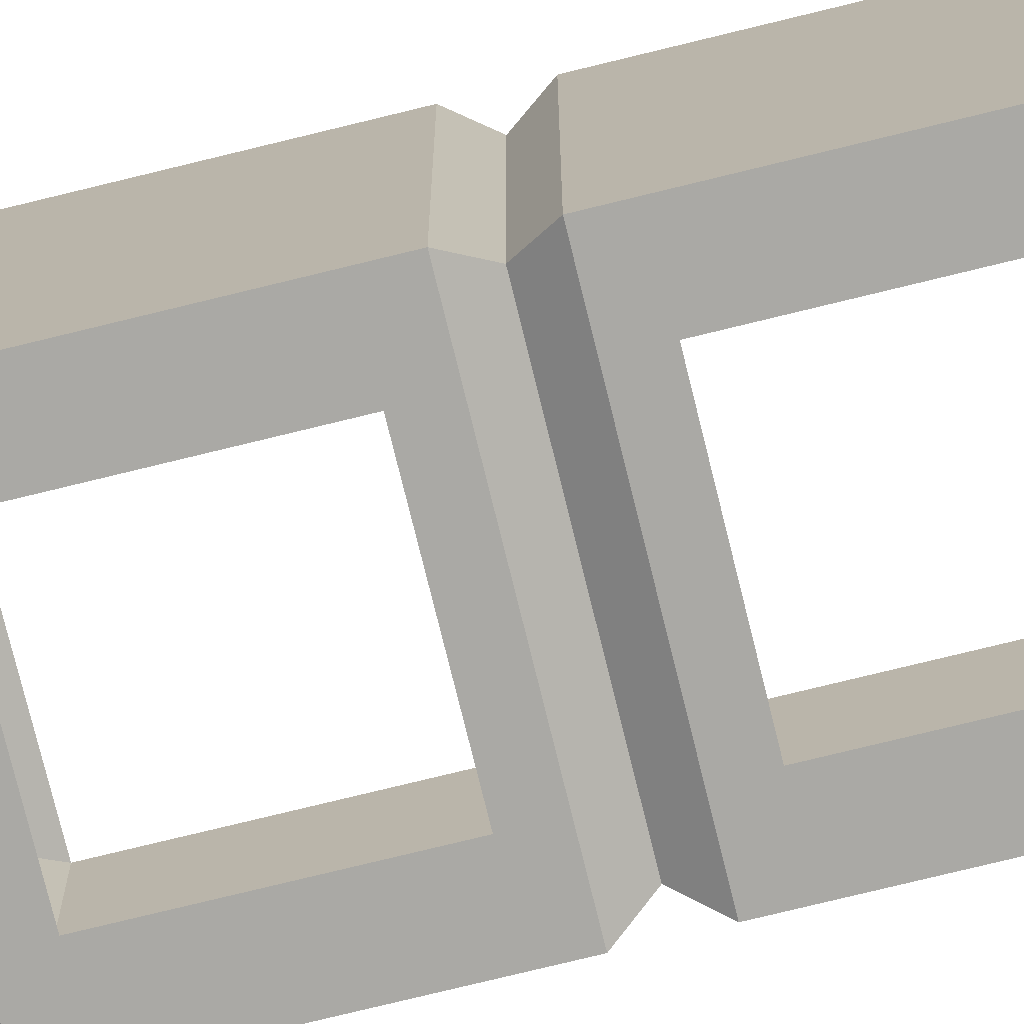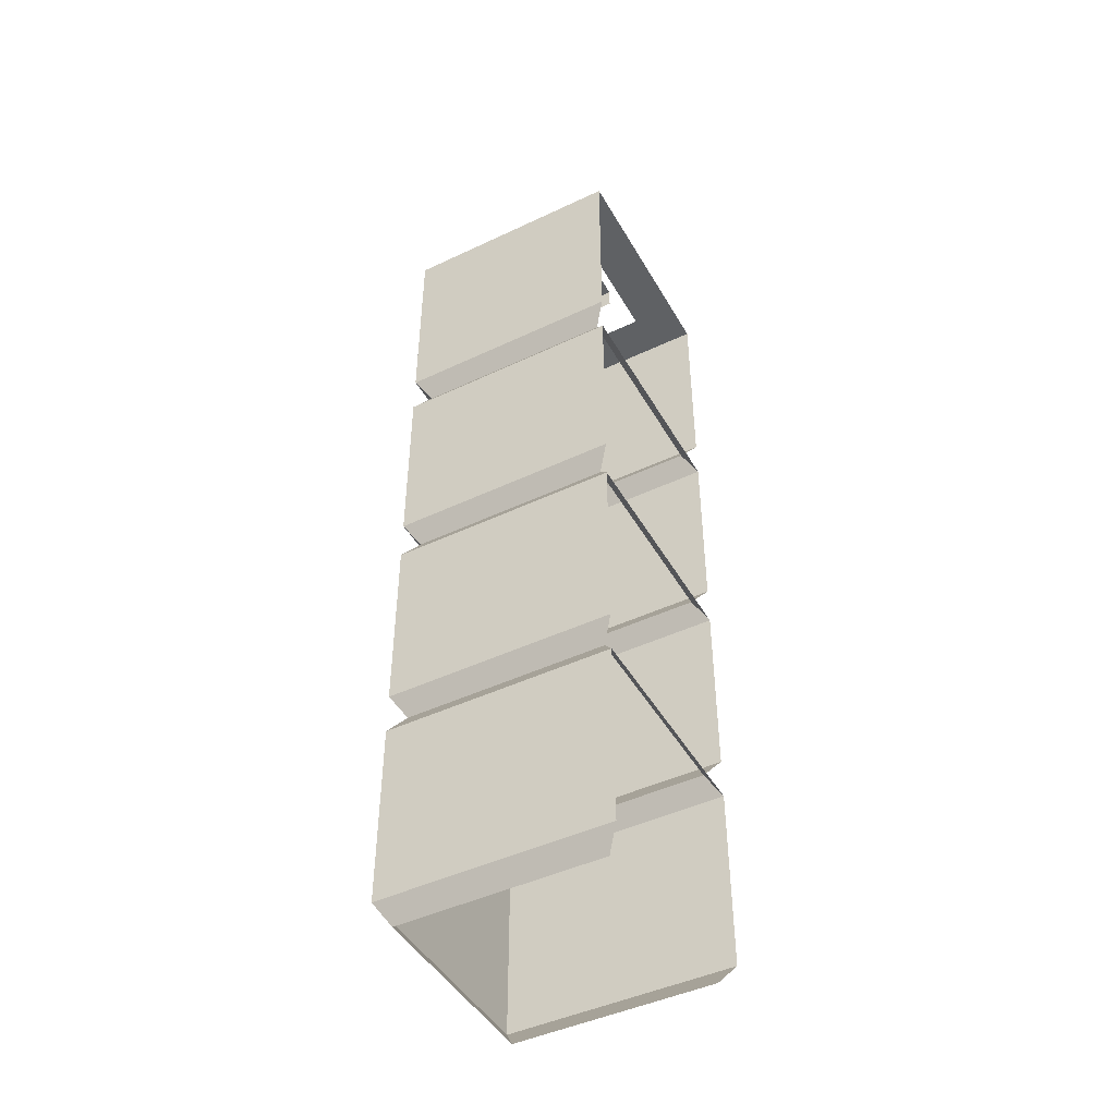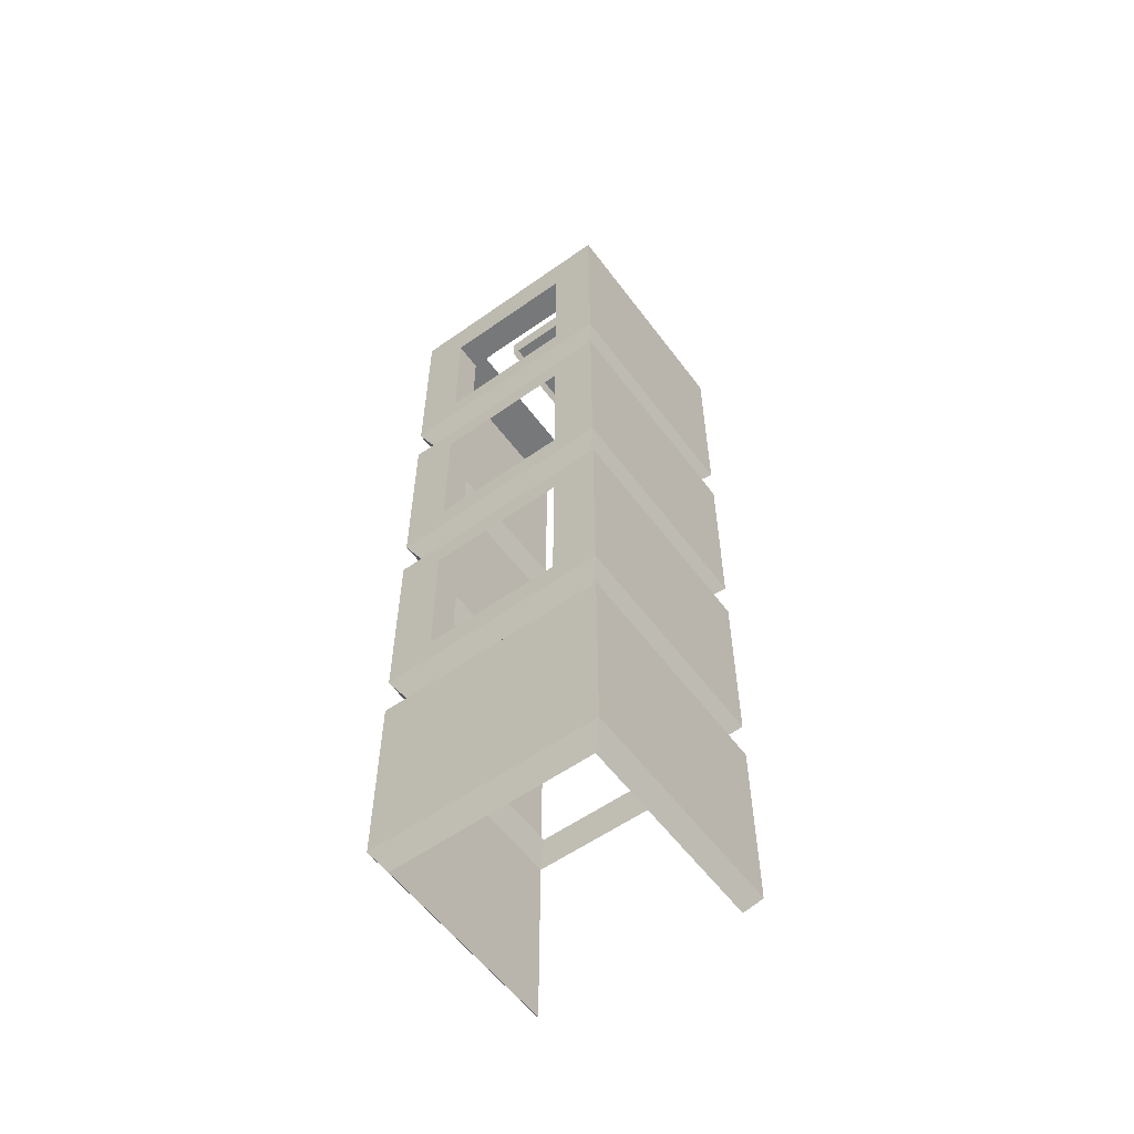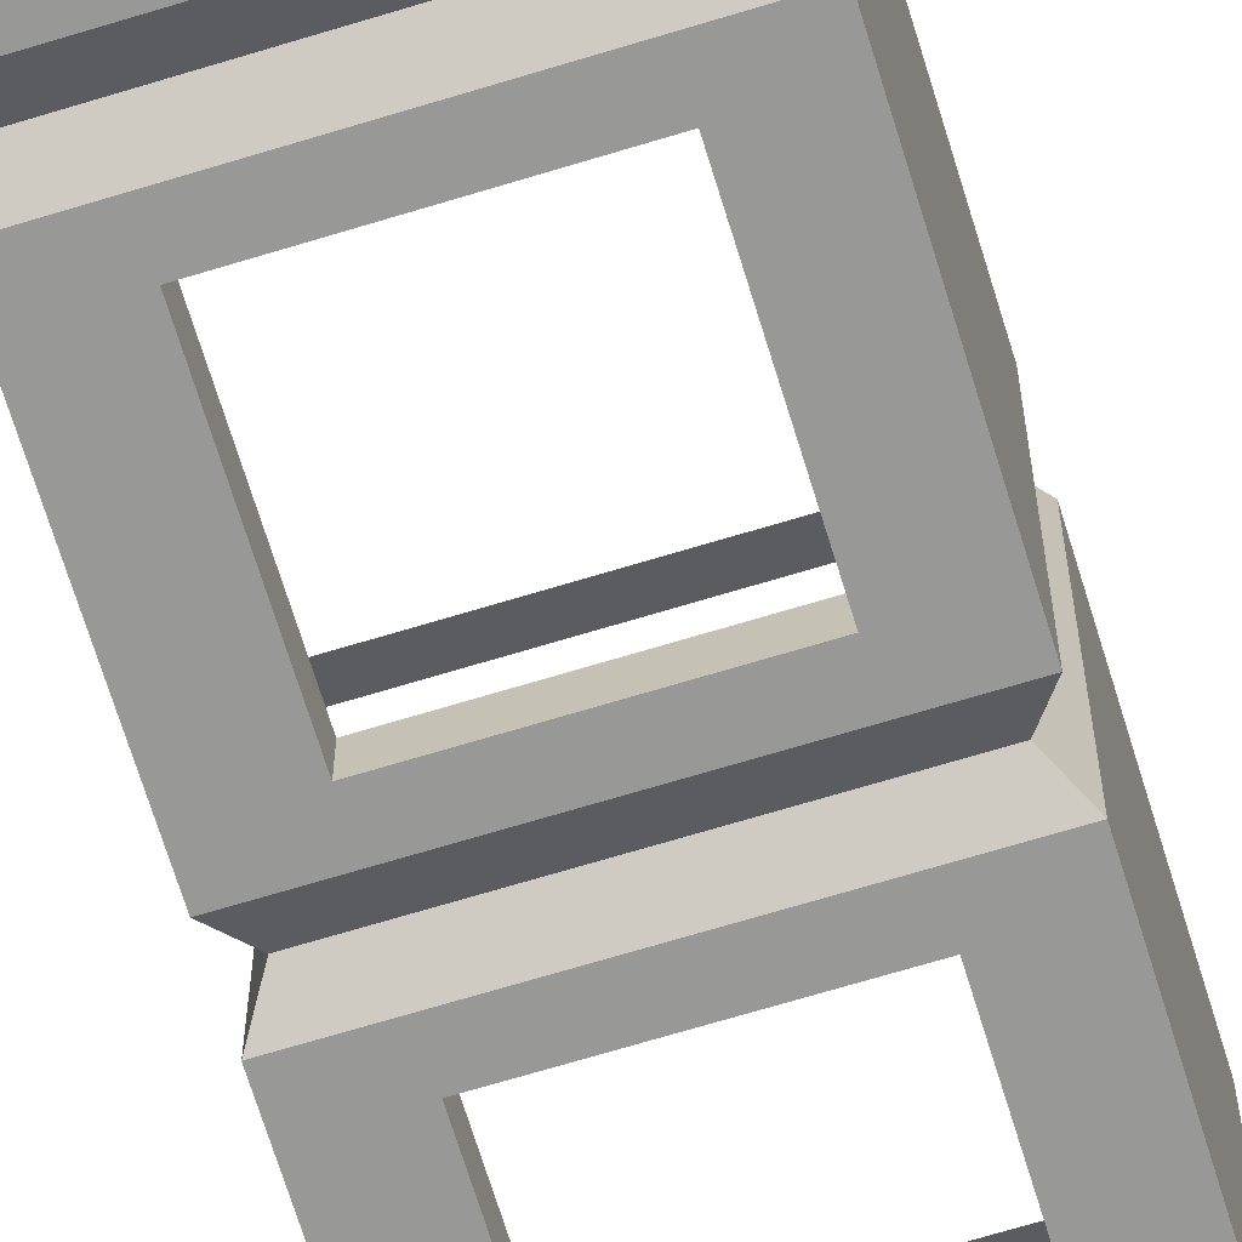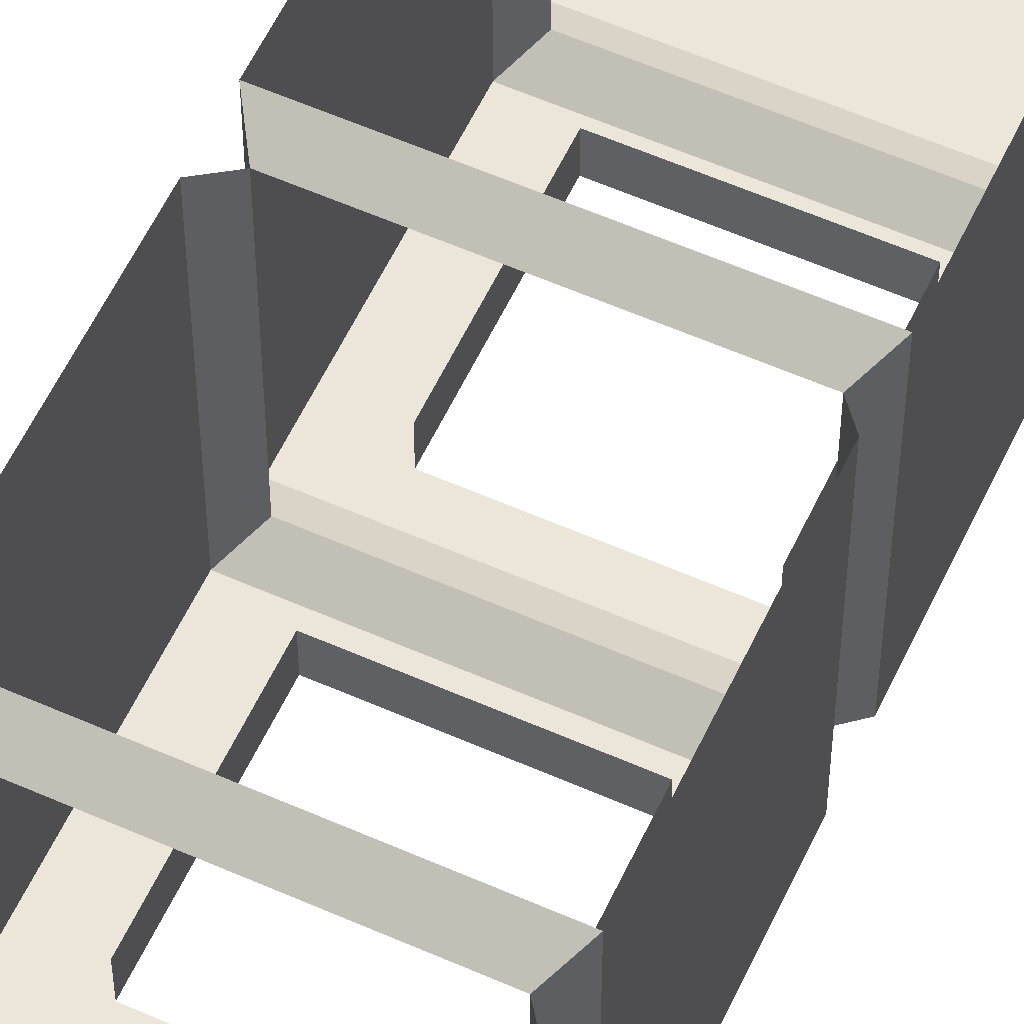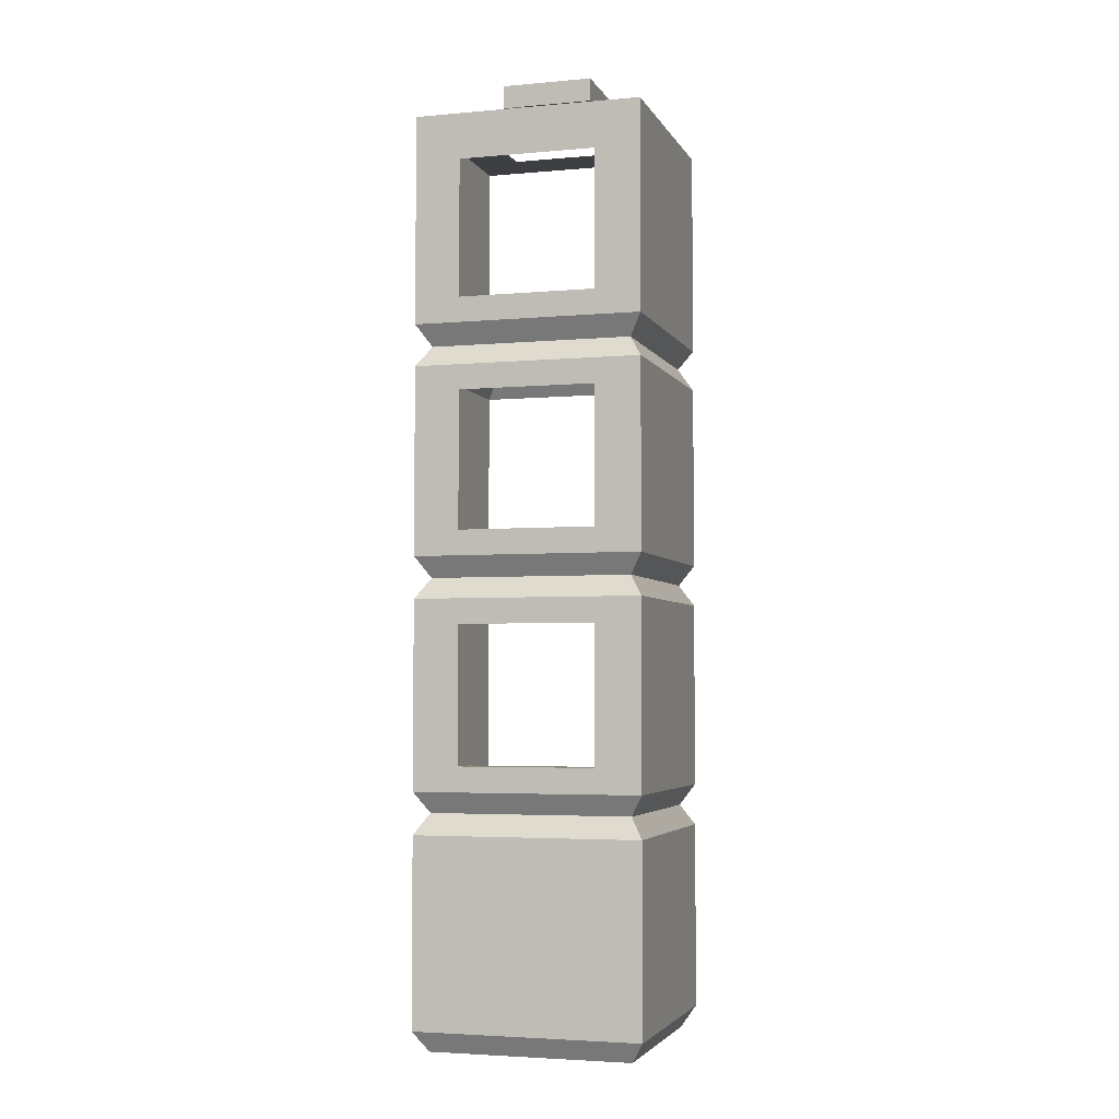
<metadata>
{"format":"obj","ext":"obj","renderer":"f3d","projection":"perspective","resolution":1024,"background":"white","views":[{"elev":-75.4,"azim":-76.2,"up":"+Z"},{"elev":-46.0,"azim":-61.6,"up":"+Y"},{"elev":-57.3,"azim":-143.7,"up":"+Y"},{"elev":-68.5,"azim":-163.0,"up":"+Z"},{"elev":57.3,"azim":-155.2,"up":"+Z"},{"elev":-3.9,"azim":-163.5,"up":"+Y"}]}
</metadata>
<code>
o enemyPillarLaser_parts2
v -0.4411 0 0.4411
v 0.4411 0 0.4411
v -0.4411 0 -0.4411
v 0.4411 0 -0.4411
v -0.4995 0.09091 0.4995
v -0.4995 0.09091 -0.4995
v 0.4995 0.09091 -0.4995
v 0.4995 0.09091 0.4995
v 0.4411 1 0.4411
v -0.4411 1 0.4411
v 0.4411 1 -0.4411
v -0.4411 1 -0.4411
v 0.4995 0.9091 0.4995
v 0.4995 0.9091 -0.4995
v -0.4995 0.9091 -0.4995
v -0.4995 0.9091 0.4995
v 0.4995 0.09091 -0.4995
v 0.4411 0 -0.4411
v -0.4411 0 -0.4411
v -0.4995 0.09091 -0.4995
v -0.4995 0.9091 -0.4995
v -0.4411 1 -0.4411
v 0.4411 1 -0.4411
v 0.4995 0.9091 -0.4995
v 0.4995 0.09091 0.4995
v 0.4995 0.9091 0.4995
v 0.4995 0.9091 -0.4995
v -0.4995 0.9091 -0.4995
v -0.4995 0.09091 -0.4995
v 0.4995 0.09091 -0.4995
v 0.4995 0.9091 -0.4995
v -0.4995 0.09091 0.4995
v -0.4995 0.9091 -0.4995
v -0.4995 0.9091 0.4995
v 0.4995 0.9091 0.4995
v -0.4995 0.9091 0.4995
v -0.4411 1 0.4411
v 0.4411 1 0.4411
v 0.4995 0.09091 -0.4995
v -0.4995 0.09091 -0.4995
v -0.4995 4 0.4995
v 0.4995 4 0.4995
v -0.4995 4 -0.4995
v 0.4995 4 -0.4995
v 0.3 4 -0.3
v -0.3 4 0.3
v 0.3 4 0.3
v -0.3 4 -0.3
v 0.2 4.2 -0.2
v -0.2 4.2 0.2
v 0.2 4.2 0.2
v -0.2 4.2 -0.2
v 0.3 3.2 -0.4995
v -0.3 3.2 -0.4995
v 0.3 3.8 -0.4995
v -0.3 3.8 -0.4995
v 0.3 3.2 -0.3745
v -0.3 3.2 -0.3745
v 0.3 3.8 -0.3745
v -0.3 3.8 -0.3745
v -0.4411 3 0.4411
v 0.4411 3 0.4411
v -0.4411 3 -0.4411
v 0.4411 3 -0.4411
v -0.4995 3.091 0.4995
v -0.4995 3.091 -0.4995
v 0.4995 3.091 -0.4995
v 0.4995 3.091 0.4995
v 0.4995 4 0.4995
v 0.3 4 0.3
v -0.4995 4 -0.4995
v -0.3 4 -0.3
v 0.3 3.2 -0.4995
v 0.3 3.2 -0.3745
v -0.3 3.2 -0.4995
v -0.3 3.2 -0.3745
v 0.4995 3.091 -0.4995
v 0.4411 3 -0.4411
v -0.4411 3 -0.4411
v -0.4995 3.091 -0.4995
v 0.4995 3.091 0.4995
v 0.4995 4 0.4995
v 0.4995 4 -0.4995
v -0.4995 3.091 0.4995
v -0.4995 3.091 -0.4995
v -0.4995 4 -0.4995
v -0.4995 4 0.4995
v 0.4995 3.091 -0.4995
v 0.3 3.2 -0.4995
v -0.3 3.2 -0.4995
v -0.3 3.8 -0.4995
v 0.3 3.8 -0.4995
v 0.4995 4 -0.4995
v 0.2 4.1 -0.2
v 0.2 4.1 0.2
v 0.2 4.2 0.2
v -0.2 4.2 -0.2
v -0.2 4.1 -0.2
v 0.2 4.1 -0.2
v 0.2 4.2 -0.2
v -0.2 4.2 0.2
v -0.2 4.1 0.2
v -0.2 4.1 -0.2
v -0.2 4.2 -0.2
v 0.2 4.2 -0.2
v 0.4995 3.091 -0.4995
v -0.4995 3.091 -0.4995
v -0.4995 4 -0.4995
v -0.2 4.2 -0.2
v 0.2 4.2 0.2
v 0.3 2.2 -0.4995
v -0.3 2.2 -0.4995
v 0.3 2.8 -0.4995
v -0.3 2.8 -0.4995
v 0.3 2.2 -0.3745
v -0.3 2.2 -0.3745
v 0.3 2.8 -0.3745
v -0.3 2.8 -0.3745
v -0.4411 2 0.4411
v 0.4411 2 0.4411
v -0.4411 2 -0.4411
v 0.4411 2 -0.4411
v -0.4995 2.091 0.4995
v -0.4995 2.091 -0.4995
v 0.4995 2.091 -0.4995
v 0.4995 2.091 0.4995
v 0.4411 3 0.4411
v -0.4411 3 0.4411
v 0.4411 3 -0.4411
v -0.4411 3 -0.4411
v 0.4995 2.909 0.4995
v 0.4995 2.909 -0.4995
v -0.4995 2.909 -0.4995
v -0.4995 2.909 0.4995
v 0.3 2.2 -0.4995
v 0.3 2.2 -0.3745
v -0.3 2.2 -0.4995
v -0.3 2.2 -0.3745
v 0.4995 2.091 -0.4995
v 0.4411 2 -0.4411
v -0.4411 2 -0.4411
v -0.4995 2.091 -0.4995
v -0.4995 2.909 -0.4995
v -0.4411 3 -0.4411
v 0.4411 3 -0.4411
v 0.4995 2.909 -0.4995
v 0.4995 2.091 0.4995
v 0.4995 2.909 0.4995
v 0.4995 2.909 -0.4995
v -0.4995 2.091 0.4995
v -0.4995 2.091 -0.4995
v -0.4995 2.909 -0.4995
v 0.4995 2.909 0.4995
v -0.4995 2.909 0.4995
v -0.4411 3 0.4411
v 0.4411 3 0.4411
v 0.4995 2.091 -0.4995
v 0.3 2.2 -0.4995
v -0.3 2.2 -0.4995
v -0.3 2.8 -0.4995
v 0.3 2.8 -0.4995
v 0.4995 2.909 -0.4995
v 0.4995 2.091 -0.4995
v -0.4995 2.909 0.4995
v -0.4995 2.091 -0.4995
v -0.4995 2.909 -0.4995
v 0.3 1.2 -0.4995
v -0.3 1.2 -0.4995
v 0.3 1.8 -0.4995
v -0.3 1.8 -0.4995
v 0.3 1.2 -0.3745
v 0.3 1.8 -0.3745
v -0.4411 1 0.4411
v 0.4411 1 0.4411
v -0.4411 1 -0.4411
v 0.4411 1 -0.4411
v -0.4995 1.091 0.4995
v -0.4995 1.091 -0.4995
v 0.4995 1.091 -0.4995
v 0.4995 1.091 0.4995
v 0.4411 2 0.4411
v -0.4411 2 0.4411
v 0.4411 2 -0.4411
v -0.4411 2 -0.4411
v 0.4995 1.909 0.4995
v 0.4995 1.909 -0.4995
v -0.4995 1.909 -0.4995
v -0.4995 1.909 0.4995
v -0.3 1.2 -0.3745
v 0.3 1.2 -0.4995
v 0.3 1.2 -0.3745
v -0.3 1.2 -0.4995
v -0.3 1.2 -0.3745
v -0.3 1.8 -0.3745
v 0.4995 1.091 -0.4995
v 0.4411 1 -0.4411
v -0.4411 1 -0.4411
v -0.4995 1.091 -0.4995
v -0.4995 1.909 -0.4995
v -0.4411 2 -0.4411
v 0.4411 2 -0.4411
v 0.4995 1.909 -0.4995
v 0.4995 1.091 0.4995
v 0.4995 1.909 0.4995
v 0.4995 1.909 -0.4995
v -0.4995 1.091 0.4995
v -0.4995 1.091 -0.4995
v -0.4995 1.909 -0.4995
v 0.4995 1.909 0.4995
v -0.4995 1.909 0.4995
v -0.4411 2 0.4411
v 0.4411 2 0.4411
v 0.4995 1.091 -0.4995
v 0.3 1.2 -0.4995
v -0.3 1.2 -0.4995
v -0.3 1.8 -0.4995
v 0.3 1.8 -0.4995
v 0.4995 1.909 -0.4995
v 0.4995 1.091 -0.4995
v -0.4995 1.909 0.4995
v -0.4995 1.091 -0.4995
v -0.4995 1.909 -0.4995
f 4 3 6
f 7 4 6
f 17 8 2
f 18 17 2
f 19 1 5
f 20 19 5
f 12 11 14
f 15 12 14
f 21 16 10
f 22 21 10
f 23 9 13
f 24 23 13
f 26 25 39
f 27 26 39
f 30 29 28
f 31 30 28
f 33 40 32
f 34 33 32
f 37 36 35
f 38 37 35
f 51 52 50
f 47 46 41
f 42 47 41
f 41 46 71
f 46 72 71
f 45 70 69
f 44 45 69
f 48 45 44
f 43 48 44
f 57 53 54
f 58 57 54
f 59 55 73
f 74 59 73
f 76 75 56
f 60 76 56
f 64 63 66
f 67 64 66
f 77 68 62
f 78 77 62
f 79 61 65
f 80 79 65
f 82 81 106
f 83 82 106
f 86 85 84
f 87 86 84
f 90 89 88
f 107 90 88
f 91 90 107
f 108 91 107
f 92 91 108
f 93 92 108
f 89 92 93
f 88 89 93
f 95 94 49
f 96 95 49
f 99 98 97
f 100 99 97
f 103 102 101
f 104 103 101
f 110 105 109
f 115 111 112
f 116 115 112
f 117 113 135
f 136 117 135
f 138 137 114
f 118 138 114
f 122 121 124
f 125 122 124
f 139 126 120
f 140 139 120
f 141 119 123
f 142 141 123
f 130 129 132
f 133 130 132
f 143 134 128
f 144 143 128
f 145 127 131
f 146 145 131
f 148 147 163
f 149 148 163
f 152 151 150
f 164 152 150
f 155 154 153
f 156 155 153
f 159 158 157
f 165 159 157
f 160 159 165
f 166 160 165
f 161 160 166
f 162 161 166
f 158 161 162
f 157 158 162
f 171 167 168
f 189 171 168
f 172 169 190
f 191 172 190
f 193 192 170
f 194 193 170
f 176 175 178
f 179 176 178
f 195 180 174
f 196 195 174
f 197 173 177
f 198 197 177
f 184 183 186
f 187 184 186
f 199 188 182
f 200 199 182
f 201 181 185
f 202 201 185
f 204 203 219
f 205 204 219
f 208 207 206
f 220 208 206
f 211 210 209
f 212 211 209
f 215 214 213
f 221 215 213
f 216 215 221
f 222 216 221
f 217 216 222
f 218 217 222
f 214 217 218
f 213 214 218

</code>
